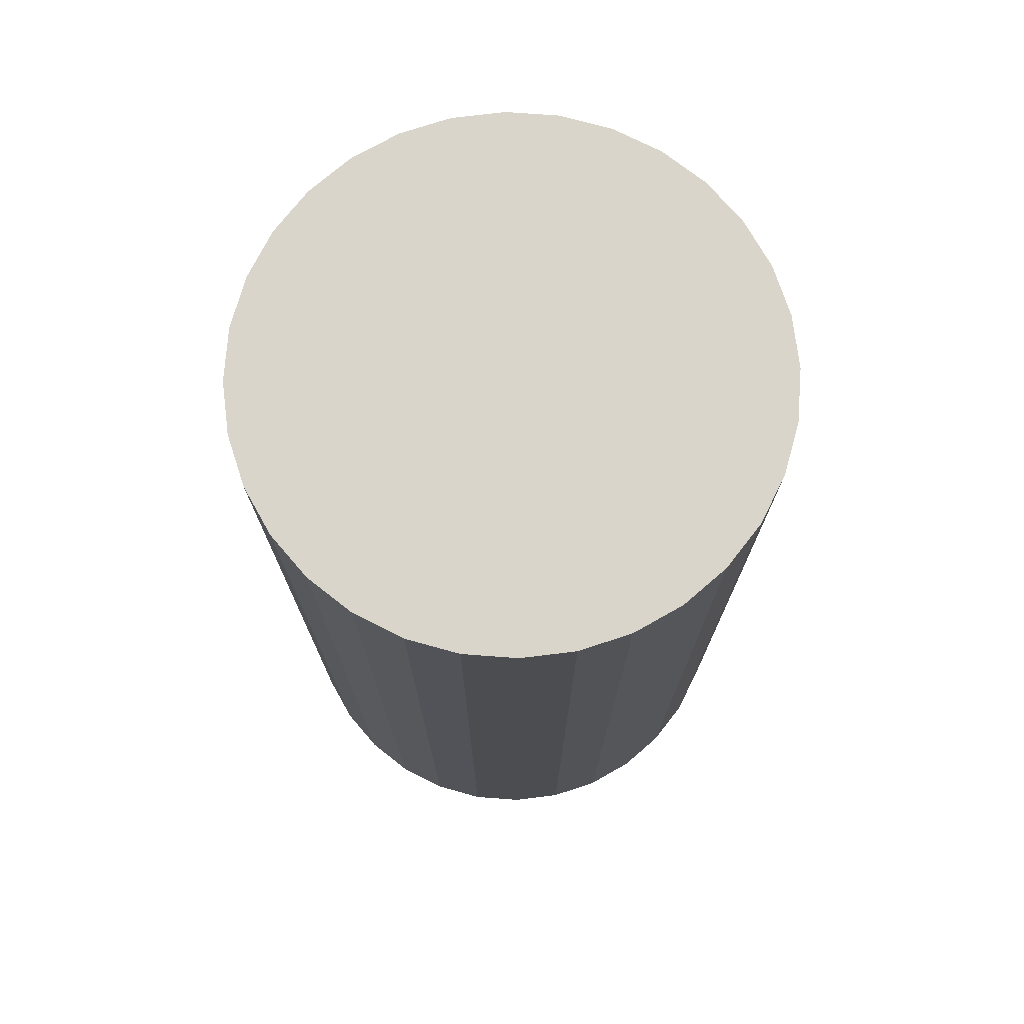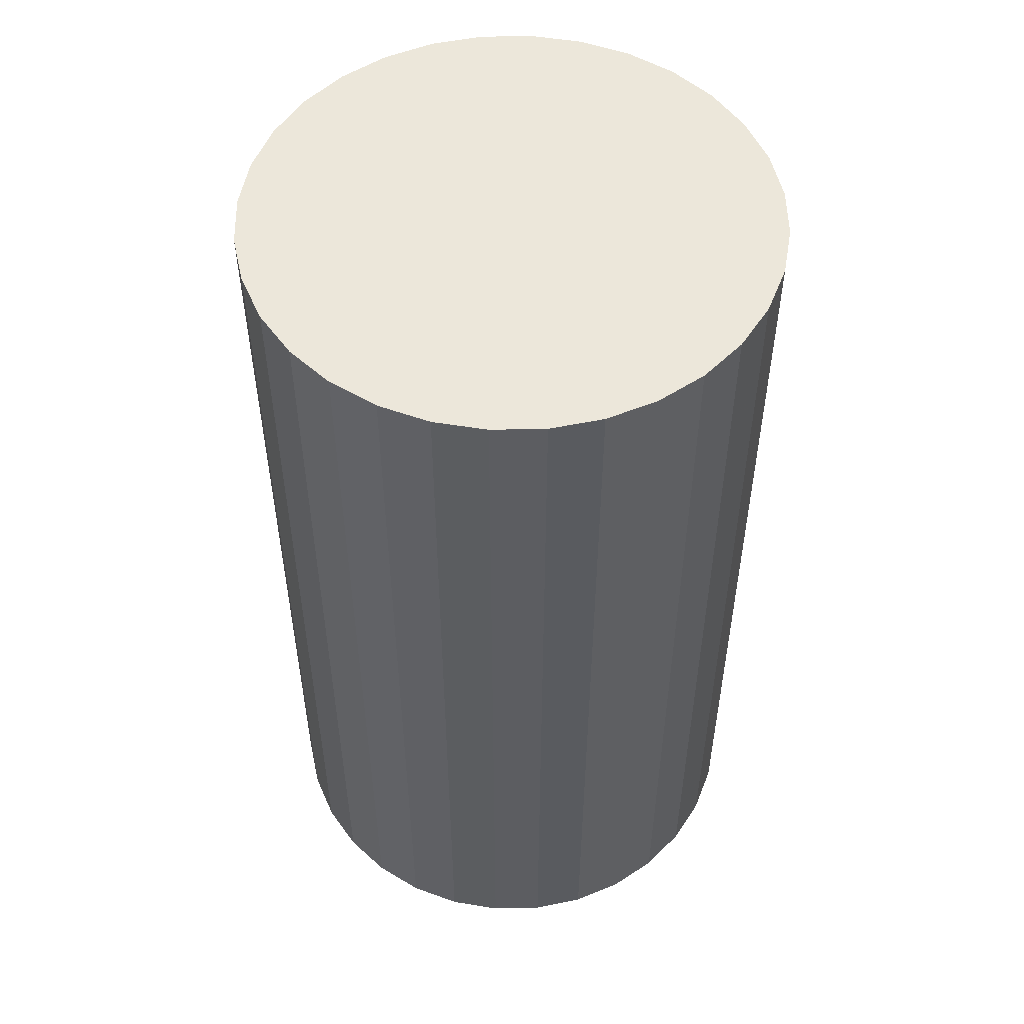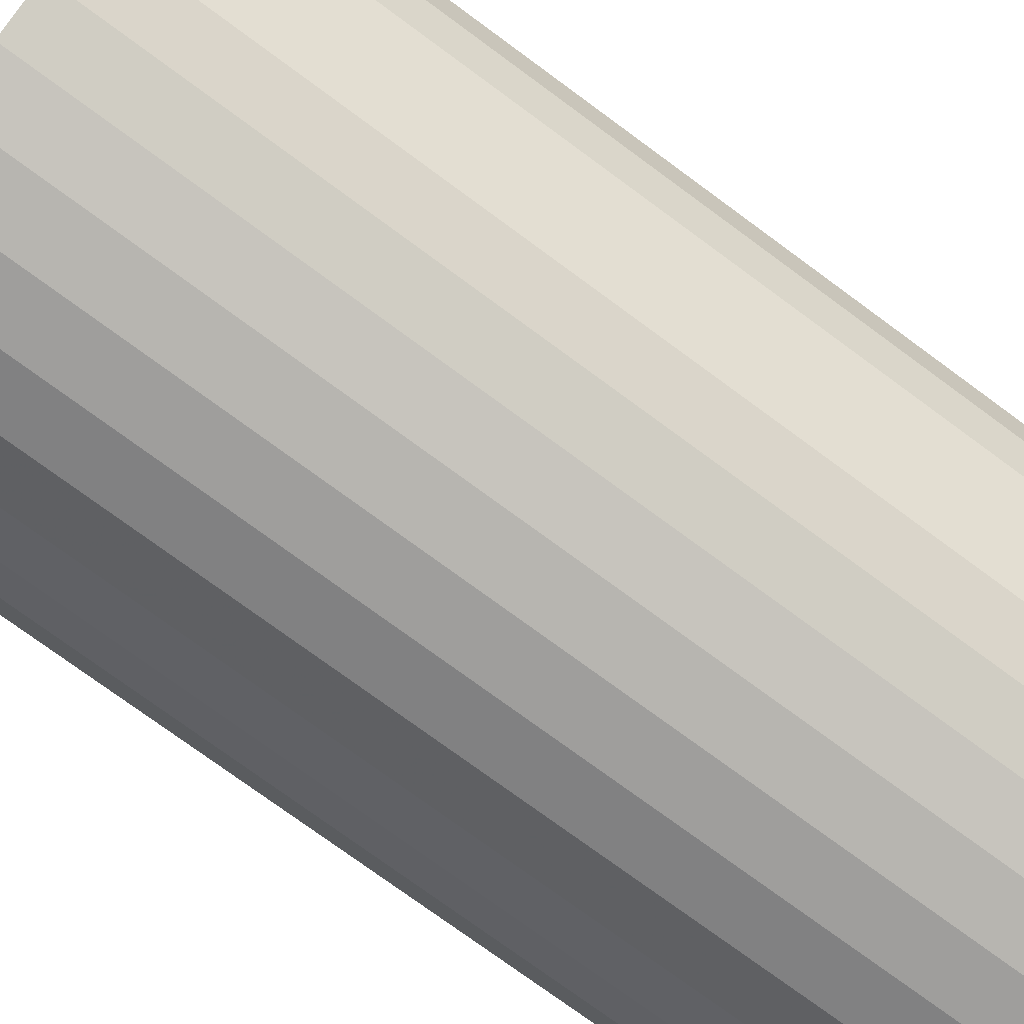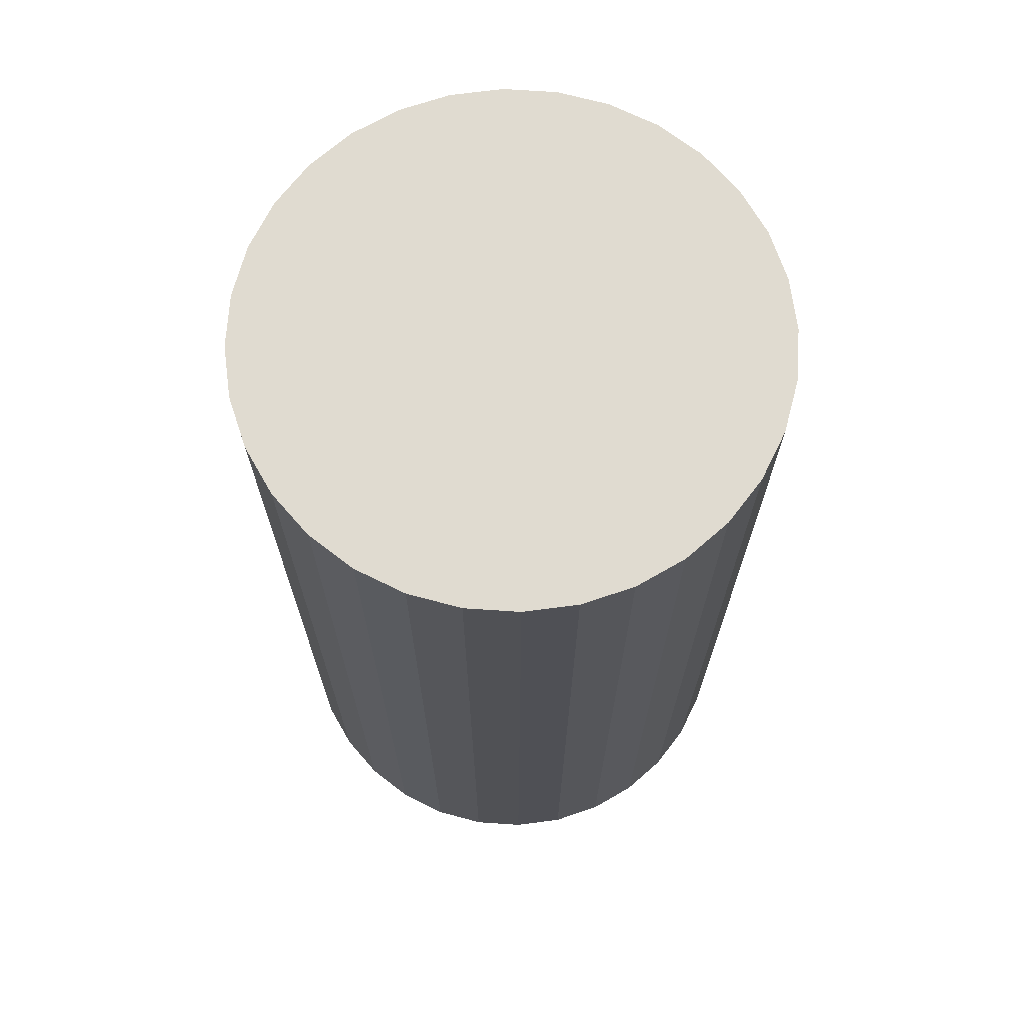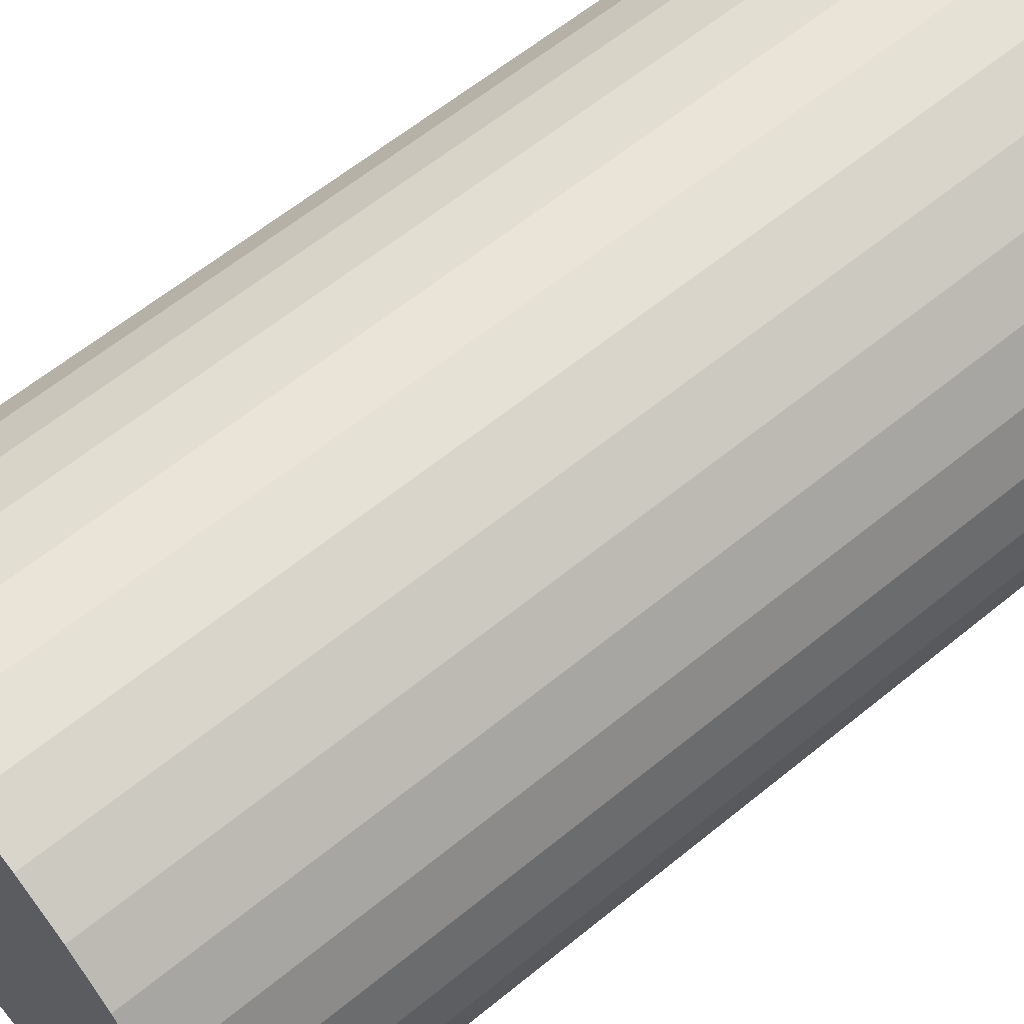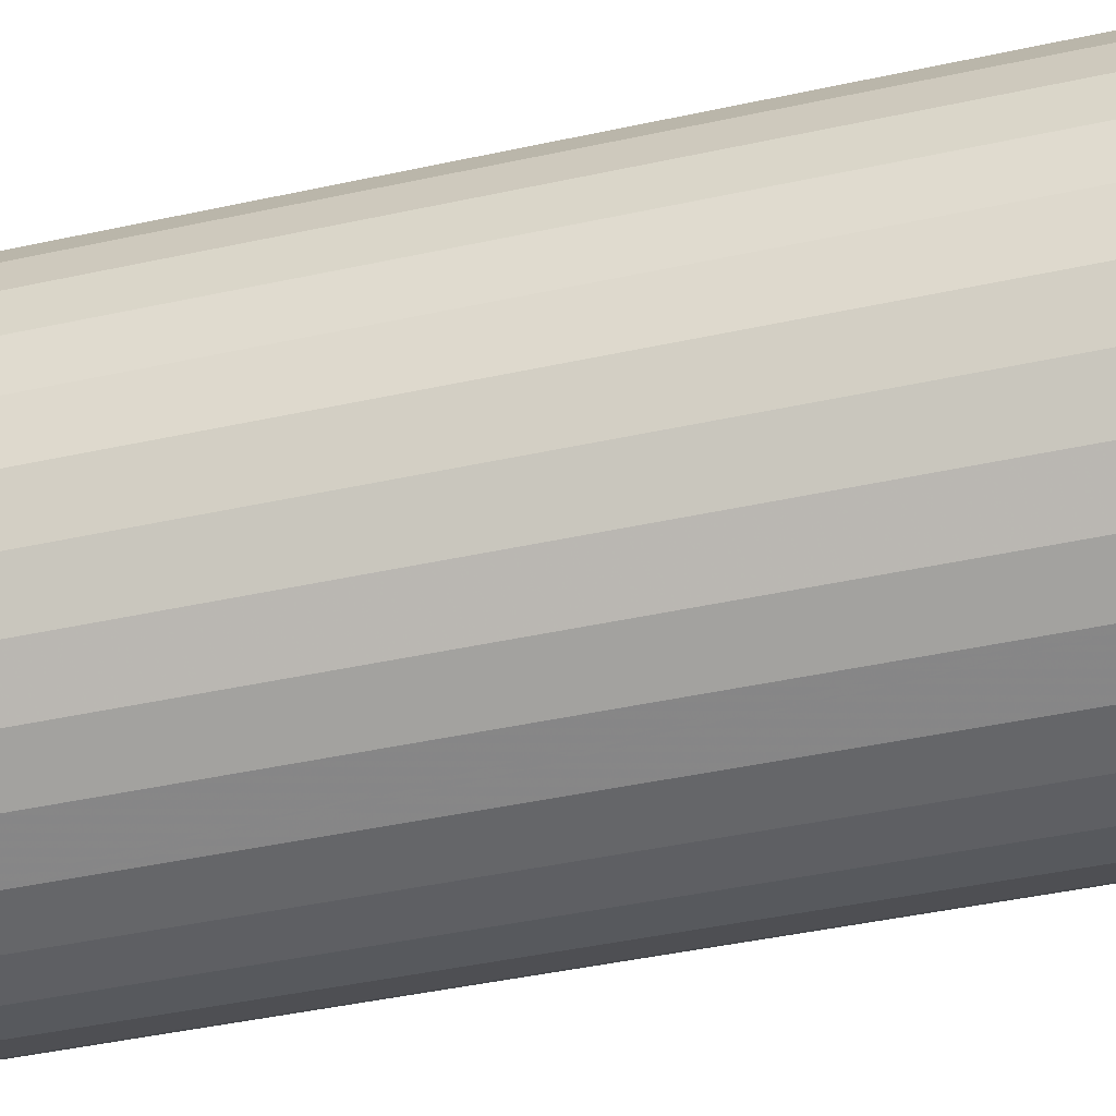
<metadata>
{"format":"obj","ext":"obj","renderer":"f3d","projection":"perspective","resolution":1024,"background":"white","views":[{"elev":74.3,"azim":77.4,"up":"+Z"},{"elev":52.7,"azim":4.4,"up":"+Z"},{"elev":-76.0,"azim":-126.3,"up":"+Y"},{"elev":69.8,"azim":88.2,"up":"+Z"},{"elev":61.3,"azim":50.2,"up":"+Y"},{"elev":-46.4,"azim":103.8,"up":"+Y"}]}
</metadata>
<code>
v 0 0 -0.0466
v 0.02651 0 -0.0466
v 0.02651 0 0.0466
v 0 0 0.0466
v 0.026 0.005173 -0.0466
v 0.026 0.005173 0.0466
v 0.0245 0.01015 -0.0466
v 0.0245 0.01015 0.0466
v 0.02205 0.01473 -0.0466
v 0.02205 0.01473 0.0466
v 0.01875 0.01875 -0.0466
v 0.01875 0.01875 0.0466
v 0.01473 0.02205 -0.0466
v 0.01473 0.02205 0.0466
v 0.01015 0.0245 -0.0466
v 0.01015 0.0245 0.0466
v 0.005173 0.026 -0.0466
v 0.005173 0.026 0.0466
v 0 0.02651 -0.0466
v 0 0.02651 0.0466
v -0.005173 0.026 -0.0466
v -0.005173 0.026 0.0466
v -0.01015 0.0245 -0.0466
v -0.01015 0.0245 0.0466
v -0.01473 0.02205 -0.0466
v -0.01473 0.02205 0.0466
v -0.01875 0.01875 -0.0466
v -0.01875 0.01875 0.0466
v -0.02205 0.01473 -0.0466
v -0.02205 0.01473 0.0466
v -0.0245 0.01015 -0.0466
v -0.0245 0.01015 0.0466
v -0.026 0.005173 -0.0466
v -0.026 0.005173 0.0466
v -0.02651 0 -0.0466
v -0.02651 0 0.0466
v -0.026 -0.005173 -0.0466
v -0.026 -0.005173 0.0466
v -0.0245 -0.01015 -0.0466
v -0.0245 -0.01015 0.0466
v -0.02205 -0.01473 -0.0466
v -0.02205 -0.01473 0.0466
v -0.01875 -0.01875 -0.0466
v -0.01875 -0.01875 0.0466
v -0.01473 -0.02205 -0.0466
v -0.01473 -0.02205 0.0466
v -0.01015 -0.0245 -0.0466
v -0.01015 -0.0245 0.0466
v -0.005173 -0.026 -0.0466
v -0.005173 -0.026 0.0466
v -0 -0.02651 -0.0466
v -0 -0.02651 0.0466
v 0.005173 -0.026 -0.0466
v 0.005173 -0.026 0.0466
v 0.01015 -0.0245 -0.0466
v 0.01015 -0.0245 0.0466
v 0.01473 -0.02205 -0.0466
v 0.01473 -0.02205 0.0466
v 0.01875 -0.01875 -0.0466
v 0.01875 -0.01875 0.0466
v 0.02205 -0.01473 -0.0466
v 0.02205 -0.01473 0.0466
v 0.0245 -0.01015 -0.0466
v 0.0245 -0.01015 0.0466
v 0.026 -0.005173 -0.0466
v 0.026 -0.005173 0.0466
f 2 1 5
f 2 5 3
f 3 5 6
f 3 6 4
f 5 1 7
f 5 7 6
f 6 7 8
f 6 8 4
f 7 1 9
f 7 9 8
f 8 9 10
f 8 10 4
f 9 1 11
f 9 11 10
f 10 11 12
f 10 12 4
f 11 1 13
f 11 13 12
f 12 13 14
f 12 14 4
f 13 1 15
f 13 15 14
f 14 15 16
f 14 16 4
f 15 1 17
f 15 17 16
f 16 17 18
f 16 18 4
f 17 1 19
f 17 19 18
f 18 19 20
f 18 20 4
f 19 1 21
f 19 21 20
f 20 21 22
f 20 22 4
f 21 1 23
f 21 23 22
f 22 23 24
f 22 24 4
f 23 1 25
f 23 25 24
f 24 25 26
f 24 26 4
f 25 1 27
f 25 27 26
f 26 27 28
f 26 28 4
f 27 1 29
f 27 29 28
f 28 29 30
f 28 30 4
f 29 1 31
f 29 31 30
f 30 31 32
f 30 32 4
f 31 1 33
f 31 33 32
f 32 33 34
f 32 34 4
f 33 1 35
f 33 35 34
f 34 35 36
f 34 36 4
f 35 1 37
f 35 37 36
f 36 37 38
f 36 38 4
f 37 1 39
f 37 39 38
f 38 39 40
f 38 40 4
f 39 1 41
f 39 41 40
f 40 41 42
f 40 42 4
f 41 1 43
f 41 43 42
f 42 43 44
f 42 44 4
f 43 1 45
f 43 45 44
f 44 45 46
f 44 46 4
f 45 1 47
f 45 47 46
f 46 47 48
f 46 48 4
f 47 1 49
f 47 49 48
f 48 49 50
f 48 50 4
f 49 1 51
f 49 51 50
f 50 51 52
f 50 52 4
f 51 1 53
f 51 53 52
f 52 53 54
f 52 54 4
f 53 1 55
f 53 55 54
f 54 55 56
f 54 56 4
f 55 1 57
f 55 57 56
f 56 57 58
f 56 58 4
f 57 1 59
f 57 59 58
f 58 59 60
f 58 60 4
f 59 1 61
f 59 61 60
f 60 61 62
f 60 62 4
f 61 1 63
f 61 63 62
f 62 63 64
f 62 64 4
f 63 1 65
f 63 65 64
f 64 65 66
f 64 66 4
f 65 1 2
f 65 2 66
f 66 2 3
f 66 3 4

</code>
